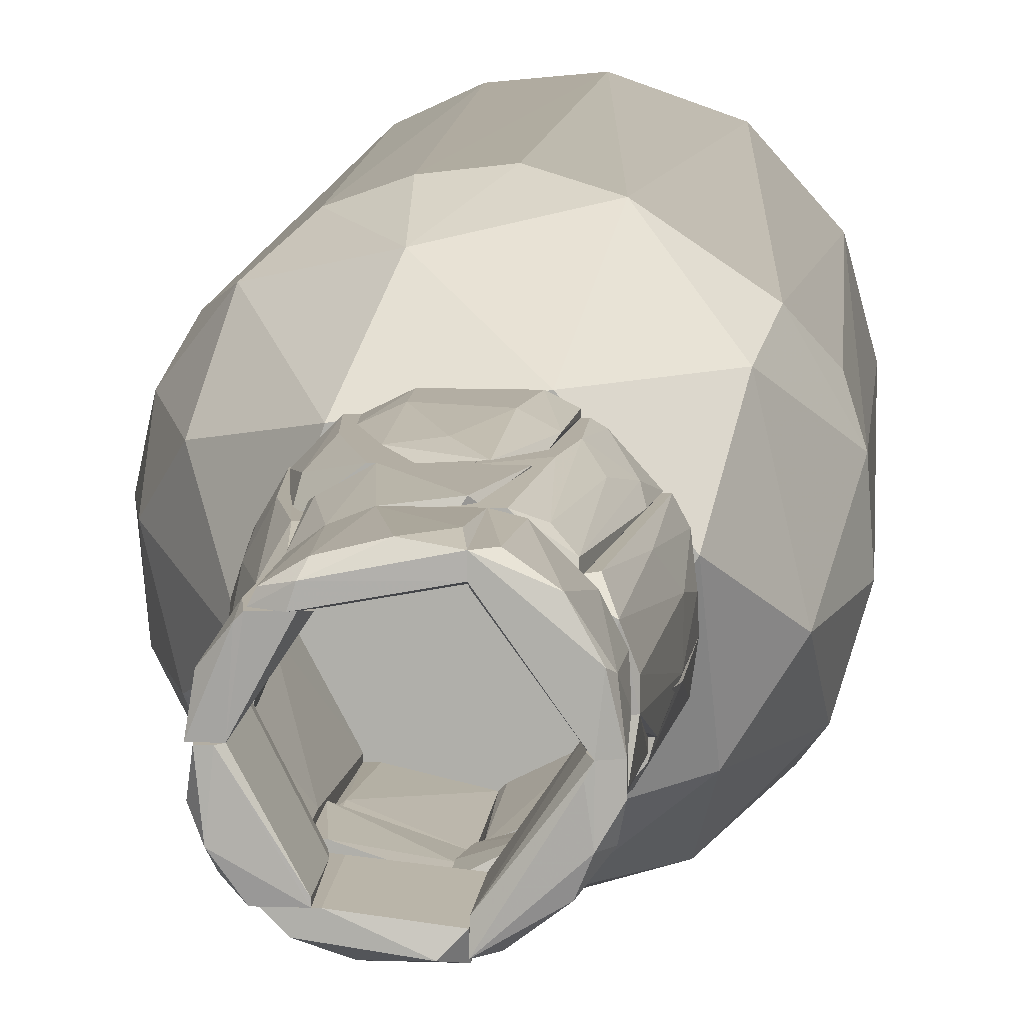
<metadata>
{"format":"obj","ext":"obj","renderer":"f3d","projection":"perspective","resolution":1024,"background":"white","views":[{"elev":11.0,"azim":-175.2,"up":"+Z"}]}
</metadata>
<code>
o convex_0
v 0.3178 0.214 0.03234
v -0.3393 -0.8372 -0.02174
v -0.3393 -0.8372 0.01689
v 0.3178 -0.8914 -0.02947
v -0.03 0.129 -0.3388
v -0.1151 0.1445 0.3184
v 0.1014 -0.8372 0.3261
v -0.2851 0.2835 -0.04492
v 0.1168 -0.8296 -0.3232
v -0.231 -0.8372 -0.2536
v 0.256 0.1677 -0.215
v 0.2328 0.1677 0.2411
v 0.1942 0.4074 -0.04485
v -0.1615 -0.9146 0.2565
v -0.3083 0.09028 0.156
v -0.06863 0.4074 0.1869
v -0.3006 0.1445 -0.1609
v 0.2947 -0.8295 0.1792
v -0.05318 0.4074 -0.1918
v -0.02228 -0.9533 -0.2149
v -0.1924 -0.8141 0.2874
v 0.3101 -0.8063 -0.1531
v 0.14 -0.9533 0.1792
v 0.07815 0.1213 0.3338
v -0.08415 -0.8372 -0.331
v -0.1769 0.1368 -0.2923
v 0.3411 0.098 0.03234
v 0.1323 0.1754 -0.3078
v -0.2465 -0.9455 -0.03719
v -0.03773 -0.8141 0.3416
v -0.3393 0.1289 -0.02947
v 0.1246 0.4074 0.156
v -0.3006 -0.8295 0.1637
v 0.2096 -0.845 -0.2692
v -0.2542 0.1521 0.2255
v -0.1924 0.4074 0.04772
v 0.3256 0.1135 -0.1067
v 0.3411 -0.8373 0.02461
v 0.2019 -0.8296 0.2798
v -0.3238 -0.8217 -0.1145
v 0.2019 -0.9453 -0.1531
v 0.3178 0.1135 0.1328
v 0.1168 0.4074 -0.1609
v 0.07043 0.2682 0.2875
v -0.2078 0.3223 -0.1609
v 0.2251 0.09041 -0.2614
v -0.3315 0.1212 0.08642
v 0.1632 0.1136 0.3029
v -0.1846 -0.9222 -0.2305
v -0.1769 -0.9533 0.1406
v 0.0627 -0.9222 -0.2846
v 0.03952 -0.9299 0.2798
v 0.2638 0.2837 0.1174
v -0.231 0.2682 0.1869
v 0.05498 0.09814 -0.3388
v -0.2697 0.08255 -0.215
v 0.0318 -0.8372 -0.3388
v -0.06863 0.276 -0.2846
v 0.2405 -0.9299 0.1483
v -0.2851 -0.9223 0.08642
v 0.3411 -0.814 -0.03719
v 0.2792 0.08255 0.2024
v -0.01455 0.09041 0.3416
v 0.2715 0.2682 -0.1145
f 43 13 64
f 16 13 19
f 5 25 26
f 25 10 26
f 6 21 30
f 21 14 30
f 7 24 30
f 2 3 31
f 8 17 31
f 13 16 32
f 14 21 33
f 21 6 35
f 15 33 35
f 33 21 35
f 16 19 36
f 22 11 37
f 1 27 37
f 29 2 40
f 2 31 40
f 31 17 40
f 22 4 41
f 23 20 41
f 34 22 41
f 27 1 42
f 38 27 42
f 18 38 42
f 19 13 43
f 11 28 43
f 16 6 44
f 12 32 44
f 32 16 44
f 17 8 45
f 26 17 45
f 8 36 45
f 36 19 45
f 11 22 46
f 9 28 46
f 28 11 46
f 34 9 46
f 22 34 46
f 31 3 47
f 8 31 47
f 3 33 47
f 33 15 47
f 15 35 47
f 24 7 48
f 7 39 48
f 44 24 48
f 12 44 48
f 10 25 49
f 20 29 49
f 40 10 49
f 29 40 49
f 20 23 50
f 29 20 50
f 9 34 51
f 41 20 51
f 34 41 51
f 49 25 51
f 20 49 51
f 7 30 52
f 30 14 52
f 39 7 52
f 14 50 52
f 50 23 52
f 1 13 53
f 32 12 53
f 13 32 53
f 42 1 53
f 12 42 53
f 6 16 54
f 35 6 54
f 36 8 54
f 16 36 54
f 8 47 54
f 47 35 54
f 5 28 55
f 28 9 55
f 26 10 56
f 17 26 56
f 10 40 56
f 40 17 56
f 25 5 57
f 9 51 57
f 51 25 57
f 5 55 57
f 55 9 57
f 5 26 58
f 28 5 58
f 19 43 58
f 43 28 58
f 26 45 58
f 45 19 58
f 4 38 59
f 38 18 59
f 18 39 59
f 41 4 59
f 23 41 59
f 39 52 59
f 52 23 59
f 3 2 60
f 2 29 60
f 33 3 60
f 14 33 60
f 50 14 60
f 29 50 60
f 4 22 61
f 22 37 61
f 37 27 61
f 27 38 61
f 38 4 61
f 39 18 62
f 42 12 62
f 18 42 62
f 12 48 62
f 48 39 62
f 6 30 63
f 30 24 63
f 44 6 63
f 24 44 63
f 13 1 64
f 1 37 64
f 37 11 64
f 11 43 64
o convex_1
v 0.02409 0.6316 0.1638
v -0.09188 0.4074 0.1638
v -0.09188 0.4074 0.1715
v 0.09368 0.4074 0.1638
v 0.04729 0.477 0.187
v -0.03775 0.6548 0.1715
v -0.06095 0.4074 0.187
v 0.05501 0.593 0.1715
v 0.04729 0.4074 0.187
v -0.07641 0.562 0.1638
v -0.04547 0.5002 0.187
v -0.08414 0.5234 0.1715
v 0.08594 0.5002 0.1715
v 0.000898 0.593 0.1793
f 70 75 78
f 67 66 68
f 66 65 68
f 67 68 71
f 65 70 72
f 71 68 73
f 69 71 73
f 65 66 74
f 70 65 74
f 71 69 75
f 66 67 76
f 67 71 76
f 74 66 76
f 70 74 76
f 75 70 76
f 71 75 76
f 68 65 77
f 65 72 77
f 72 69 77
f 73 68 77
f 69 73 77
f 69 72 78
f 72 70 78
f 75 69 78
o convex_2
v -0.1073 0.8558 -0.13
v -0.1382 0.9332 0.001436
v -0.1305 0.9332 -0.01403
v -0.04549 0.7708 -0.13
v -0.1537 0.7708 0.001436
v -0.04549 0.9254 -0.1532
v -0.1537 0.9099 -0.06816
v -0.146 0.7708 -0.07588
v -0.06096 0.7708 -0.1532
v -0.04549 0.9177 -0.1223
v -0.1305 0.8095 0.001436
v -0.1615 0.9254 -0.0295
v -0.1228 0.9254 -0.1068
v -0.06871 0.9022 -0.1532
v -0.1615 0.9254 0.001436
v -0.1305 0.9099 0.001436
v -0.09962 0.7708 -0.13
v -0.1537 0.7708 -0.05269
v -0.1305 0.8558 -0.1068
v -0.1382 0.7708 0.001436
v -0.1382 0.9332 -0.06816
f 91 85 99
f 82 83 86
f 84 82 87
f 82 86 87
f 81 80 88
f 84 81 88
f 82 84 88
f 80 83 89
f 82 88 89
f 87 79 92
f 84 87 92
f 79 91 92
f 91 84 92
f 83 80 93
f 80 90 93
f 90 83 93
f 88 80 94
f 80 89 94
f 89 88 94
f 79 87 95
f 87 86 95
f 86 83 96
f 85 86 96
f 83 90 96
f 90 85 96
f 86 85 97
f 91 79 97
f 85 91 97
f 79 95 97
f 95 86 97
f 83 82 98
f 82 89 98
f 89 83 98
f 80 81 99
f 81 84 99
f 90 80 99
f 85 90 99
f 84 91 99
o convex_3
v -0.1615 0.8713 0.02465
v -0.04549 0.9332 0.1561
v -0.04549 0.9332 0.1329
v -0.04549 0.7708 0.1561
v -0.1305 0.8172 0.001451
v -0.1305 0.7708 0.0942
v -0.1151 0.9254 0.1251
v -0.1382 0.9332 0.001451
v -0.1537 0.7708 0.001451
v -0.04549 0.7785 0.1251
v -0.146 0.9332 0.07103
v -0.07643 0.7708 0.1483
v -0.1615 0.9254 0.001451
v -0.04549 0.9177 0.1251
v -0.1537 0.7708 0.04783
v -0.06871 0.9177 0.1561
v -0.1537 0.9177 0.0633
v -0.1382 0.7708 0.001451
v -0.1305 0.9022 0.001451
f 113 104 118
f 102 101 103
f 101 102 107
f 103 105 108
f 107 104 108
f 102 103 109
f 106 101 110
f 101 107 110
f 105 103 111
f 106 105 111
f 108 100 112
f 107 108 112
f 110 107 112
f 107 102 113
f 102 109 113
f 109 104 113
f 100 108 114
f 108 105 114
f 103 101 115
f 101 106 115
f 111 103 115
f 106 111 115
f 105 106 116
f 106 110 116
f 112 100 116
f 110 112 116
f 100 114 116
f 114 105 116
f 103 108 117
f 108 104 117
f 109 103 117
f 104 109 117
f 104 107 118
f 107 113 118
o convex_4
v 0.05501 0.6316 -0.1687
v 0.1169 0.7708 -0.1068
v 0.1246 0.7553 -0.1068
v -0.04549 0.6316 -0.1609
v -0.01456 0.7708 -0.1609
v 0.1323 0.6316 -0.1068
v -0.01456 0.7708 -0.1377
v 0.09366 0.7708 -0.1377
v 0.09366 0.6549 -0.1068
v 0.1014 0.6549 -0.1455
v 0.03957 0.7708 -0.1609
v 0.0782 0.7708 -0.1068
v -0.04549 0.6471 -0.1687
v -0.01456 0.7167 -0.1377
v 0.008625 0.7089 -0.1687
v 0.1246 0.7553 -0.1145
f 128 126 134
f 121 120 124
f 122 119 124
f 120 123 125
f 123 120 126
f 124 120 127
f 122 124 127
f 124 119 128
f 119 126 128
f 126 119 129
f 123 126 129
f 120 125 130
f 127 120 130
f 119 122 131
f 122 125 131
f 125 123 131
f 125 122 132
f 122 127 132
f 130 125 132
f 127 130 132
f 129 119 133
f 123 129 133
f 119 131 133
f 131 123 133
f 120 121 134
f 121 124 134
f 126 120 134
f 124 128 134
o convex_5
v 0.08593 0.9332 -0.1377
v -0.04548 0.7708 -0.1532
v -0.04548 0.7708 -0.13
v 0.1091 0.7708 -0.1145
v -0.04548 0.9254 -0.13
v 0.03954 0.9099 -0.1609
v 0.03954 0.7708 -0.1609
v 0.06274 0.9332 -0.1145
v -0.04548 0.9099 -0.1609
v 0.1091 0.9332 -0.1145
v 0.09366 0.7708 -0.1377
v -0.02228 0.9332 -0.1532
v 0.06274 0.7863 -0.1145
v -0.03774 0.7708 -0.1609
f 143 141 148
f 137 136 138
f 136 137 139
f 138 136 141
f 139 137 142
f 136 139 143
f 140 141 143
f 142 138 144
f 135 142 144
f 140 135 145
f 138 141 145
f 141 140 145
f 135 144 145
f 144 138 145
f 135 140 146
f 142 135 146
f 139 142 146
f 143 139 146
f 140 143 146
f 137 138 147
f 142 137 147
f 138 142 147
f 141 136 148
f 136 143 148
o convex_6
v 0.1401 0.7708 -0.09134
v 0.1555 0.9409 0.009168
v 0.1401 0.9409 0.009168
v 0.1169 0.9332 -0.1145
v 0.07048 0.8249 -0.1068
v 0.1401 0.7708 0.009168
v 0.07048 0.9332 -0.1068
v 0.1633 0.9254 -0.03723
v 0.07822 0.7708 -0.1145
v 0.1555 0.7708 0.009168
v 0.1323 0.9332 0.009168
v 0.1555 0.7708 -0.05269
v 0.1169 0.7708 -0.1145
v 0.1478 0.9409 -0.06812
v 0.1323 0.8095 0.009168
v 0.1633 0.8481 0.009168
v 0.1401 0.9254 -0.09134
v 0.07048 0.9332 -0.1145
f 162 152 166
f 150 151 154
f 154 153 157
f 149 154 157
f 150 154 158
f 154 149 158
f 154 151 159
f 151 155 159
f 155 153 159
f 149 156 160
f 158 149 160
f 152 149 161
f 149 157 161
f 157 152 161
f 151 150 162
f 150 156 162
f 153 154 163
f 154 159 163
f 159 153 163
f 156 150 164
f 150 158 164
f 160 156 164
f 158 160 164
f 149 152 165
f 156 149 165
f 152 162 165
f 162 156 165
f 155 151 166
f 153 155 166
f 152 157 166
f 157 153 166
f 151 162 166
o convex_7
v 0.1633 0.8558 0.02463
v 0.1169 0.9409 0.1097
v 0.1246 0.9409 0.1019
v 0.1323 0.9332 0.009168
v 0.07822 0.7708 0.1019
v 0.1246 0.7708 0.1019
v 0.1401 0.7708 0.009168
v 0.07048 0.9022 0.1019
v 0.1555 0.9254 0.06328
v 0.1555 0.7708 0.04783
v 0.1633 0.9332 0.009168
v 0.1323 0.794 0.009168
v 0.07822 0.9332 0.1097
v 0.07048 0.8017 0.1097
v 0.1555 0.7708 0.009168
v 0.1246 0.8945 0.1097
v 0.07048 0.8017 0.1019
v 0.1169 0.7708 0.1097
f 182 180 184
f 168 169 170
f 172 171 173
f 175 172 176
f 172 173 176
f 167 175 176
f 170 169 177
f 173 170 177
f 169 175 177
f 175 167 177
f 170 173 178
f 173 171 178
f 174 170 178
f 168 170 179
f 170 174 179
f 179 174 180
f 168 179 180
f 167 176 181
f 176 173 181
f 177 167 181
f 173 177 181
f 169 168 182
f 175 169 182
f 172 175 182
f 168 180 182
f 178 171 183
f 174 178 183
f 180 174 183
f 171 180 183
f 171 172 184
f 180 171 184
f 172 182 184
o convex_8
v 0.0782 0.9409 0.1329
v -0.04549 0.7708 0.1329
v -0.04549 0.7708 0.1561
v 0.1091 0.7708 0.1174
v -0.04549 0.9022 0.1251
v 0.008656 0.9254 0.1638
v 0.03954 0.7708 0.1561
v 0.06274 0.9254 0.1097
v -0.04549 0.9332 0.1561
v 0.06274 0.7785 0.1097
v 0.1091 0.9254 0.1251
v 0.1169 0.9254 0.1097
v 0.07048 0.9254 0.1483
v -0.04549 0.9332 0.1329
v 0.0782 0.7708 0.1406
v -0.03775 0.8868 0.1638
v -0.04549 0.8095 0.1251
v 0.1091 0.7708 0.1097
v 0.08594 0.9409 0.1097
f 192 198 203
f 187 186 188
f 186 187 189
f 187 188 191
f 189 187 193
f 190 185 193
f 189 192 194
f 194 192 196
f 185 195 196
f 195 188 196
f 185 190 197
f 190 191 197
f 195 185 197
f 192 189 198
f 189 193 198
f 193 185 198
f 191 188 199
f 188 195 199
f 197 191 199
f 195 197 199
f 187 191 200
f 191 190 200
f 193 187 200
f 190 193 200
f 186 189 201
f 194 186 201
f 189 194 201
f 188 186 202
f 186 194 202
f 196 188 202
f 194 196 202
f 185 196 203
f 196 192 203
f 198 185 203
o convex_9
v -0.1924 0.4461 0.02464
v -0.1151 0.6316 0.1019
v -0.09188 0.7708 0.1019
v -0.1615 0.4074 -0.02175
v -0.1615 0.7553 -0.006282
v -0.1692 0.4152 0.1019
v -0.146 0.7708 0.071
v -0.1306 0.4074 0.1019
v -0.1615 0.6394 -0.05267
v -0.1924 0.4074 -0.02175
v -0.1383 0.7708 -0.006282
v -0.1305 0.7399 0.1019
v -0.09188 0.763 0.09418
v -0.1846 0.5234 0.04009
v -0.1846 0.5466 -0.02175
v -0.1306 0.4074 0.08648
v -0.1846 0.4074 0.07101
v -0.1615 0.7553 0.02464
v -0.1692 0.6394 -0.05267
v -0.1615 0.5775 0.08648
f 217 220 223
f 206 205 211
f 205 209 211
f 207 211 213
f 212 207 213
f 208 210 214
f 210 206 214
f 205 206 215
f 209 205 215
f 206 210 215
f 206 211 216
f 207 212 216
f 214 206 216
f 212 214 216
f 213 204 218
f 204 217 218
f 211 207 219
f 216 211 219
f 207 216 219
f 211 209 220
f 204 213 220
f 213 211 220
f 217 204 220
f 210 208 221
f 217 210 221
f 208 218 221
f 218 217 221
f 212 213 222
f 208 214 222
f 214 212 222
f 218 208 222
f 213 218 222
f 209 215 223
f 215 210 223
f 210 217 223
f 220 209 223
o convex_10
v -0.05323 0.562 -0.1764
v -0.1537 0.4074 -0.1223
v -0.1537 0.4074 -0.1145
v -0.0223 0.4074 -0.1609
v -0.09961 0.6316 -0.1145
v -0.0687 0.4074 -0.1841
v -0.1228 0.6239 -0.13
v -0.0223 0.6316 -0.1687
v -0.1073 0.4074 -0.1145
v -0.03003 0.6316 -0.1455
v -0.0223 0.4074 -0.1918
v -0.1073 0.4152 -0.1687
v -0.08417 0.6316 -0.1532
v -0.1305 0.6239 -0.1145
v -0.03003 0.4074 -0.1532
v -0.146 0.5157 -0.1223
f 237 230 239
f 226 225 227
f 227 225 229
f 226 227 232
f 228 226 232
f 228 232 233
f 227 231 233
f 231 228 233
f 229 224 234
f 227 229 234
f 231 227 234
f 224 231 234
f 229 225 235
f 224 229 235
f 235 230 236
f 228 231 236
f 231 224 236
f 224 235 236
f 226 228 237
f 236 230 237
f 228 236 237
f 232 227 238
f 233 232 238
f 227 233 238
f 225 226 239
f 235 225 239
f 230 235 239
f 226 237 239
o convex_11
v -0.1692 0.4229 -0.09906
v -0.1537 0.6316 -0.02176
v -0.146 0.6316 -0.0295
v -0.1615 0.4074 -0.02176
v -0.1151 0.4074 -0.1145
v -0.1306 0.6316 -0.1145
v -0.1846 0.5466 -0.0295
v -0.1073 0.6316 -0.1068
v -0.1924 0.4074 -0.02176
v -0.1615 0.6316 -0.07588
v -0.1846 0.4074 -0.07588
v -0.1537 0.4074 -0.1145
v -0.1151 0.4074 -0.1068
v -0.1769 0.6084 -0.02176
v -0.146 0.5698 -0.1145
f 251 240 254
f 242 241 243
f 241 242 245
f 245 242 247
f 244 245 247
f 243 241 248
f 244 243 248
f 241 245 249
f 246 249 250
f 244 248 250
f 248 246 250
f 245 244 251
f 250 240 251
f 244 250 251
f 242 243 252
f 243 244 252
f 247 242 252
f 244 247 252
f 248 241 253
f 246 248 253
f 241 249 253
f 249 246 253
f 249 245 254
f 250 249 254
f 240 250 254
f 245 251 254
o convex_12
v 0.1942 0.4229 0.001448
v 0.1169 0.678 0.1251
v 0.1091 0.678 0.1251
v 0.1401 0.7708 -0.01403
v 0.1091 0.4074 0.1097
v 0.171 0.4925 0.08647
v 0.1555 0.7708 0.04783
v 0.1555 0.4074 0.009186
v 0.1555 0.4074 0.1174
v 0.1091 0.7708 0.07102
v 0.09368 0.593 0.1097
v 0.1633 0.763 -0.01403
v 0.1865 0.5389 0.03237
v 0.1324 0.7708 0.0942
v 0.1401 0.7089 -0.01403
v 0.1865 0.4074 0.06327
v 0.1091 0.7708 0.1097
v 0.1478 0.5389 0.1174
v 0.1091 0.4074 0.1174
v 0.171 0.5775 0.07099
v 0.1478 0.6316 -0.01403
v 0.09368 0.6316 0.1174
v 0.1633 0.4074 0.001448
f 262 275 277
f 259 262 263
f 256 257 263
f 261 258 264
f 264 258 265
f 258 261 266
f 266 261 267
f 255 266 267
f 261 264 268
f 262 259 269
f 259 265 269
f 265 258 269
f 258 266 269
f 263 262 270
f 260 263 270
f 255 267 270
f 257 256 271
f 256 268 271
f 268 264 271
f 256 263 272
f 263 260 272
f 268 256 272
f 259 263 273
f 263 257 273
f 265 259 273
f 267 261 274
f 261 268 274
f 260 270 274
f 270 267 274
f 272 260 274
f 268 272 274
f 266 255 275
f 262 269 275
f 269 266 275
f 264 265 276
f 257 271 276
f 271 264 276
f 273 257 276
f 265 273 276
f 255 270 277
f 270 262 277
f 275 255 277
o convex_13
v -0.08418 0.593 0.1638
v -0.1615 0.4074 0.1019
v -0.1228 0.4074 0.1019
v -0.1151 0.7708 0.1019
v -0.01456 0.7321 0.1406
v -0.04551 0.4074 0.1638
v -0.06098 0.7708 0.1561
v -0.115 0.4152 0.1561
v -0.1151 0.763 0.1174
v -0.08413 0.7708 0.1019
v -0.01456 0.7708 0.1561
v -0.146 0.4848 0.1251
v -0.0223 0.5389 0.1561
v -0.0223 0.6316 0.1638
v -0.09959 0.5079 0.1638
v -0.1537 0.5234 0.1097
v -0.04551 0.4074 0.1561
v -0.09959 0.4074 0.1638
v -0.09187 0.7476 0.1406
v -0.1228 0.5543 0.1406
f 296 286 297
f 280 279 281
f 279 280 283
f 284 281 286
f 280 281 287
f 282 280 287
f 281 284 287
f 287 284 288
f 282 287 288
f 279 285 289
f 280 282 290
f 282 288 290
f 290 288 291
f 278 283 291
f 284 278 291
f 288 284 291
f 283 290 291
f 283 278 292
f 289 285 292
f 281 279 293
f 286 281 293
f 279 289 293
f 289 286 293
f 283 280 294
f 280 290 294
f 290 283 294
f 279 283 295
f 285 279 295
f 283 292 295
f 292 285 295
f 278 284 296
f 284 286 296
f 292 278 296
f 292 296 297
f 286 289 297
f 289 292 297
o convex_14
v 0.08593 0.6007 -0.1609
v -0.0223 0.4074 -0.1919
v -0.0223 0.4074 -0.1609
v -0.0223 0.6316 -0.1532
v 0.09368 0.4074 -0.1377
v 0.08593 0.6316 -0.1223
v 0.08593 0.4074 -0.1764
v 0.01637 0.6239 -0.1764
v 0.055 0.4847 -0.1841
v 0.09368 0.6316 -0.1532
v -0.0223 0.6162 -0.1764
v 0.08593 0.593 -0.1223
v 0.01637 0.4384 -0.1919
v 0.0782 0.4074 -0.1377
v 0.09368 0.4847 -0.1687
v 0.09368 0.6316 -0.1223
f 303 309 313
f 299 300 301
f 300 299 302
f 302 299 304
f 305 298 306
f 301 303 307
f 305 301 307
f 298 305 307
f 299 301 308
f 301 305 308
f 301 300 309
f 303 301 309
f 304 299 310
f 306 304 310
f 305 306 310
f 299 308 310
f 308 305 310
f 300 302 311
f 309 300 311
f 302 309 311
f 302 304 312
f 304 306 312
f 306 298 312
f 307 302 312
f 298 307 312
f 302 307 313
f 307 303 313
f 309 302 313
o convex_15
v 0.1014 0.593 -0.1532
v 0.171 0.6316 0.001436
v 0.1555 0.6316 0.001436
v 0.1633 0.4074 0.001436
v 0.1865 0.4074 -0.06816
v 0.09368 0.4074 -0.13
v 0.1401 0.7708 -0.09134
v 0.09368 0.7708 -0.09906
v 0.1246 0.4074 -0.1532
v 0.1632 0.7553 -0.01403
v 0.1942 0.4306 0.001436
v 0.1401 0.7708 -0.01403
v 0.1555 0.4306 -0.1222
v 0.09368 0.4074 -0.1687
v 0.1787 0.5698 -0.05273
v 0.1555 0.5234 0.001436
v 0.09368 0.7089 -0.09906
v 0.1246 0.7708 -0.1068
v 0.1324 0.4538 -0.1454
v 0.1555 0.763 -0.06042
v 0.171 0.562 -0.07588
v 0.1865 0.5466 -0.02179
v 0.09368 0.6316 -0.1454
v 0.1942 0.4074 -0.03723
f 328 335 337
f 315 316 317
f 318 317 319
f 318 319 322
f 315 317 324
f 323 315 324
f 316 315 325
f 320 321 325
f 315 323 325
f 318 322 326
f 319 321 327
f 314 322 327
f 322 319 327
f 317 316 329
f 319 317 329
f 316 325 329
f 329 325 330
f 321 319 330
f 325 321 330
f 319 329 330
f 321 320 331
f 322 314 332
f 320 326 332
f 326 322 332
f 314 331 332
f 331 320 332
f 320 325 333
f 325 323 333
f 333 328 334
f 326 320 334
f 318 326 334
f 328 318 334
f 320 333 334
f 323 324 335
f 333 323 335
f 328 333 335
f 314 327 336
f 327 321 336
f 331 314 336
f 321 331 336
f 317 318 337
f 324 317 337
f 318 328 337
f 335 324 337
o convex_16
v -0.01456 0.7089 -0.1377
v -0.09961 0.6316 -0.1377
v -0.09188 0.6316 -0.1455
v -0.09961 0.7708 -0.13
v -0.09188 0.7631 -0.09907
v -0.01456 0.7708 -0.1609
v -0.0223 0.6316 -0.1455
v -0.06095 0.6316 -0.1609
v -0.09961 0.6316 -0.1223
v -0.01456 0.7708 -0.1377
v -0.01456 0.6316 -0.1609
v -0.06095 0.7708 -0.1532
f 345 340 349
f 340 339 341
f 339 340 344
f 338 342 344
f 344 340 345
f 341 339 346
f 342 341 346
f 339 344 346
f 344 342 346
f 342 338 347
f 341 342 347
f 338 343 347
f 343 341 347
f 343 338 348
f 338 344 348
f 345 343 348
f 344 345 348
f 340 341 349
f 341 343 349
f 343 345 349
o convex_17
v 0.1246 0.5543 0.1406
v -0.0223 0.5543 0.1561
v 0.1014 0.4074 0.1174
v 0.1091 0.4074 0.1638
v 0.08594 0.6316 0.1174
v 0.06275 0.6316 0.1638
v 0.03956 0.4074 0.1638
v 0.1478 0.4074 0.1174
v -0.0223 0.6316 0.1638
v 0.1246 0.6316 0.1174
v 0.1478 0.4538 0.1251
v 0.03956 0.4074 0.1561
v -0.0223 0.6316 0.1561
v 0.1014 0.5002 0.1638
f 350 355 363
f 352 351 354
f 352 353 356
f 353 355 356
f 353 352 357
f 352 354 357
f 355 354 358
f 351 356 358
f 356 355 358
f 354 355 359
f 355 350 359
f 357 354 359
f 357 359 360
f 350 353 360
f 353 357 360
f 359 350 360
f 351 352 361
f 352 356 361
f 356 351 361
f 354 351 362
f 351 358 362
f 358 354 362
f 353 350 363
f 355 353 363
o convex_18
v 0.055 0.6316 0.1638
v 0.1091 0.7708 0.1174
v 0.1091 0.7708 0.07875
v -0.03775 0.7553 0.1561
v -0.06869 0.6316 0.1561
v 0.1091 0.6316 0.102
v 0.03955 0.7708 0.1561
v 0.1014 0.6549 0.1406
v -0.03001 0.7631 0.1638
v -0.01455 0.7708 0.1406
v 0.1014 0.6549 0.09423
v -0.06869 0.6316 0.1638
v 0.1014 0.7631 0.07875
v 0.1091 0.6316 0.1329
v 0.07817 0.7708 0.1406
f 364 371 378
f 366 365 369
f 364 368 369
f 365 366 370
f 364 370 372
f 372 370 373
f 368 367 373
f 370 366 373
f 367 372 373
f 366 369 374
f 369 368 374
f 368 364 375
f 367 368 375
f 372 367 375
f 364 372 375
f 368 373 376
f 373 366 376
f 366 374 376
f 374 368 376
f 369 365 377
f 364 369 377
f 365 371 377
f 371 364 377
f 365 370 378
f 370 364 378
f 371 365 378
o convex_19
v -0.146 0.6316 -0.09907
v -0.1383 0.7708 -0.006295
v -0.09961 0.7708 -0.09133
v -0.1537 0.7708 -0.06042
v -0.1537 0.6316 -0.006295
v -0.09961 0.6316 -0.1377
v -0.1073 0.7708 -0.1223
v -0.09961 0.6316 -0.1145
v -0.1615 0.7553 -0.006295
v -0.1615 0.6316 -0.06817
v -0.1383 0.7167 -0.006295
v -0.1615 0.6316 -0.006295
f 387 388 390
f 380 381 382
f 383 379 384
f 382 381 385
f 379 382 385
f 381 384 385
f 384 379 385
f 384 381 386
f 383 384 386
f 380 382 387
f 383 380 387
f 382 379 388
f 379 383 388
f 387 382 388
f 381 380 389
f 380 383 389
f 386 381 389
f 383 386 389
f 383 387 390
f 388 383 390

</code>
